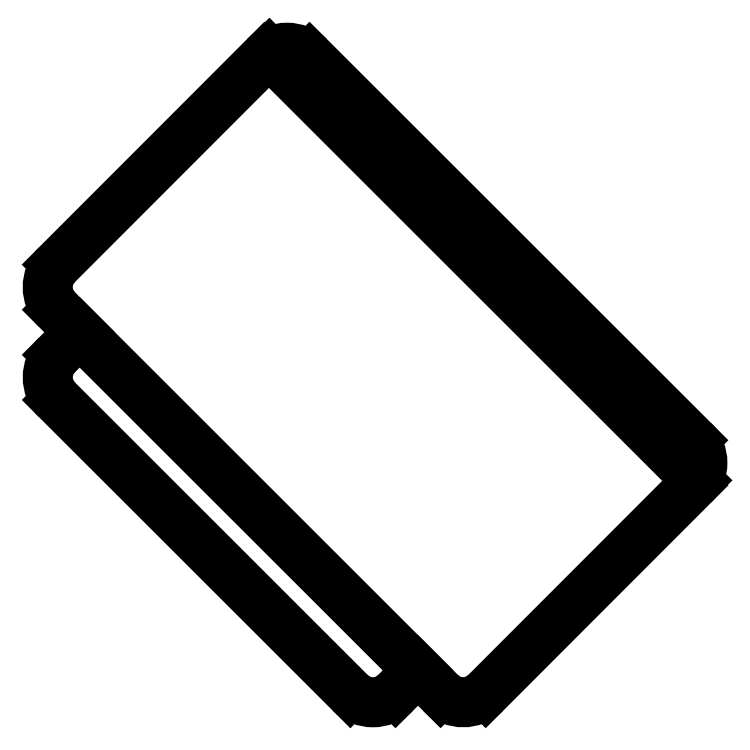
<metadata>
{"format":"dxf","ext":"dxf","renderer":"ezdxf+matplotlib","layout":"modelspace","background":"white","min_lineweight":24,"dpi":150}
</metadata>
<code>
0
SECTION
2
ENTITIES
0
ARC
8
0
10
37.05
20
70.66
30
0
40
0.05
50
225
51
315
0
LINE
8
0
10
37.41
20
70.96
30
0
11
36.74
21
71.63
31
0
0
LINE
8
0
10
37.41
20
71.02
30
0
11
36.81
21
71.62
31
0
0
LINE
8
0
10
36.74
20
71.62
30
0
11
36.41
21
71.3
31
0
0
LINE
8
0
10
36.41
20
71.09
30
0
11
36.87
21
70.63
31
0
0
LINE
8
0
10
36.41
20
71.23
30
0
11
37.01
21
70.63
31
0
0
ARC
8
0
10
36.45
20
71.12
30
0
40
0.05
50
135
51
225
0
ARC
8
0
10
36.45
20
71.26
30
0
40
0.05
50
135
51
225
0
LINE
8
0
10
36.45
20
71.19
30
0
11
36.41
21
71.16
31
0
0
ARC
8
0
10
36.91
20
70.66
30
0
40
0.05
50
225
51
315
0
LINE
8
0
10
36.94
20
70.63
30
0
11
36.98
21
70.66
31
0
0
ARC
8
0
10
36.77
20
71.59
30
0
40
0.05
50
45.02
51
135
0
LINE
8
0
10
37.08
20
70.63
30
0
11
37.41
21
70.95
31
0
0
ARC
8
0
10
37.37
20
70.99
30
0
40
0.05
50
315
51
45.02
0
ENDSEC
0
EOF

</code>
